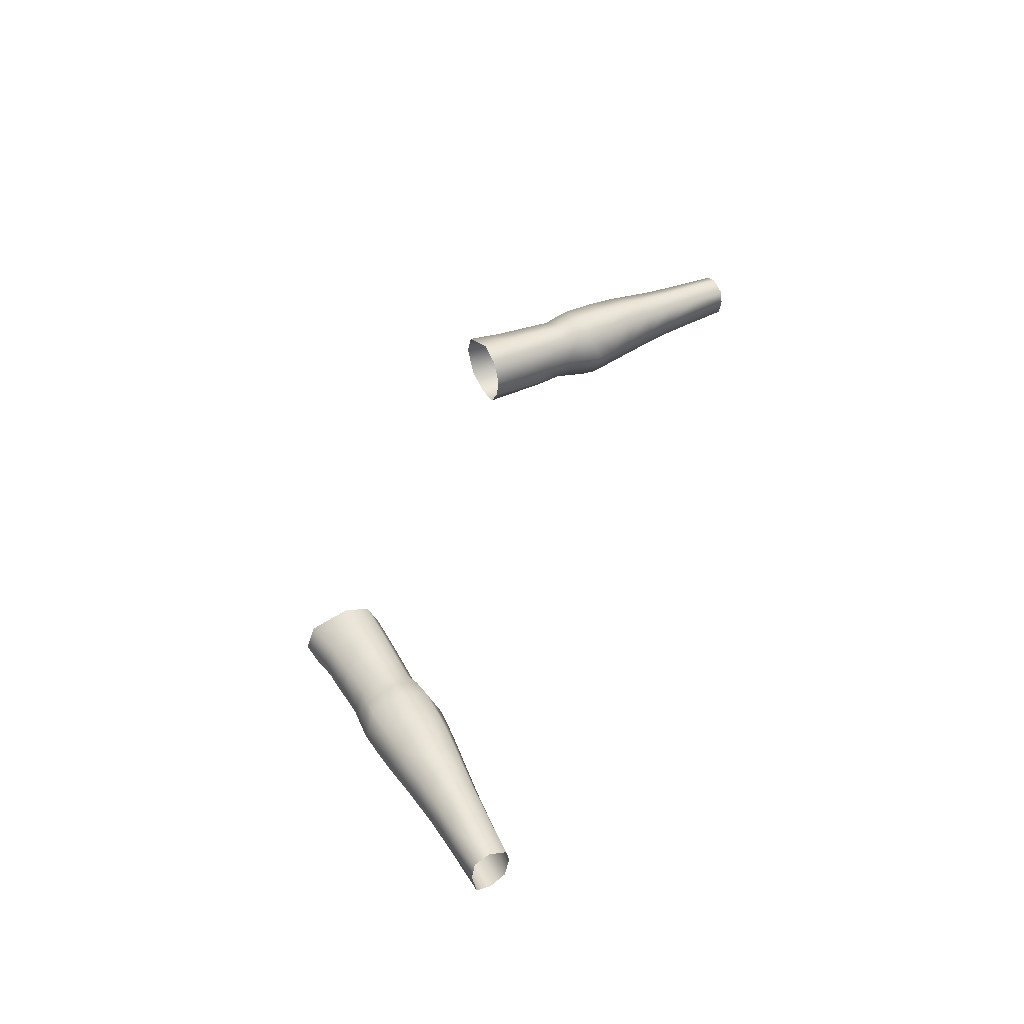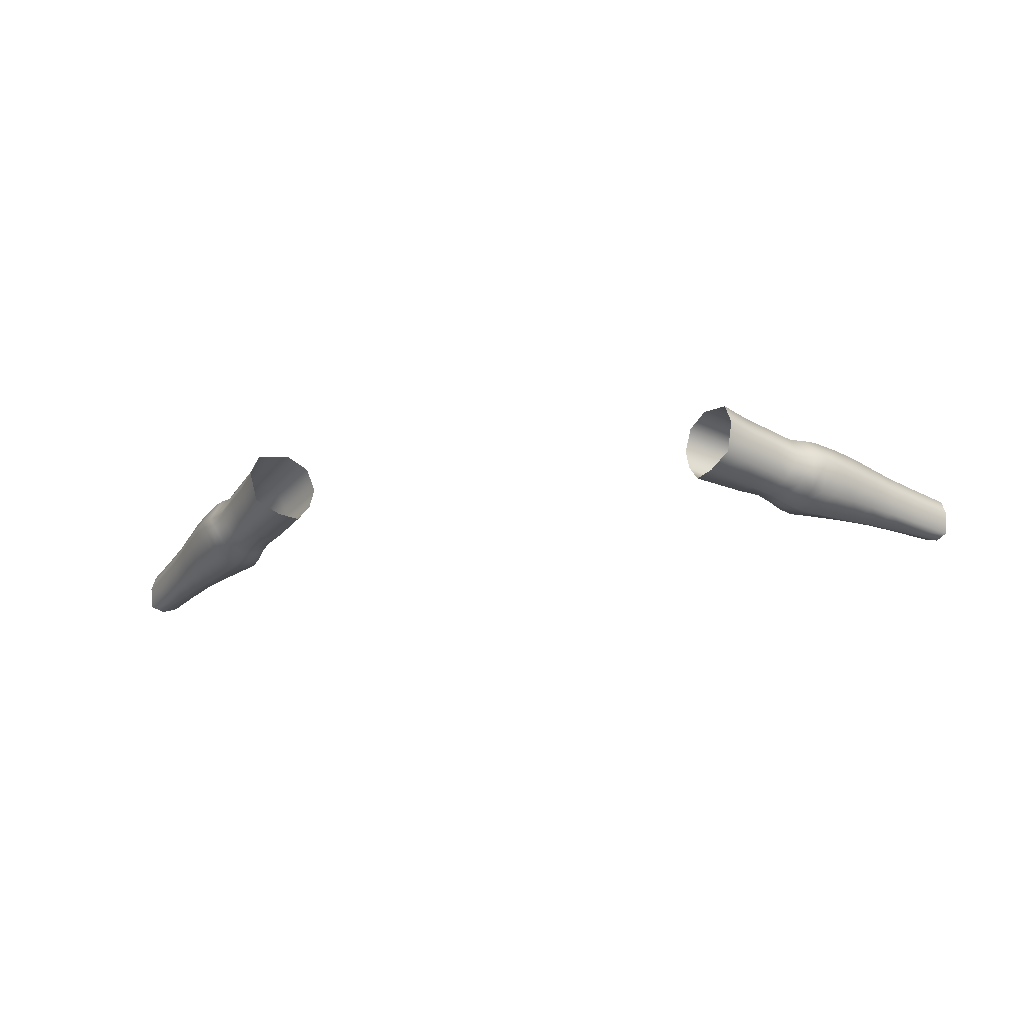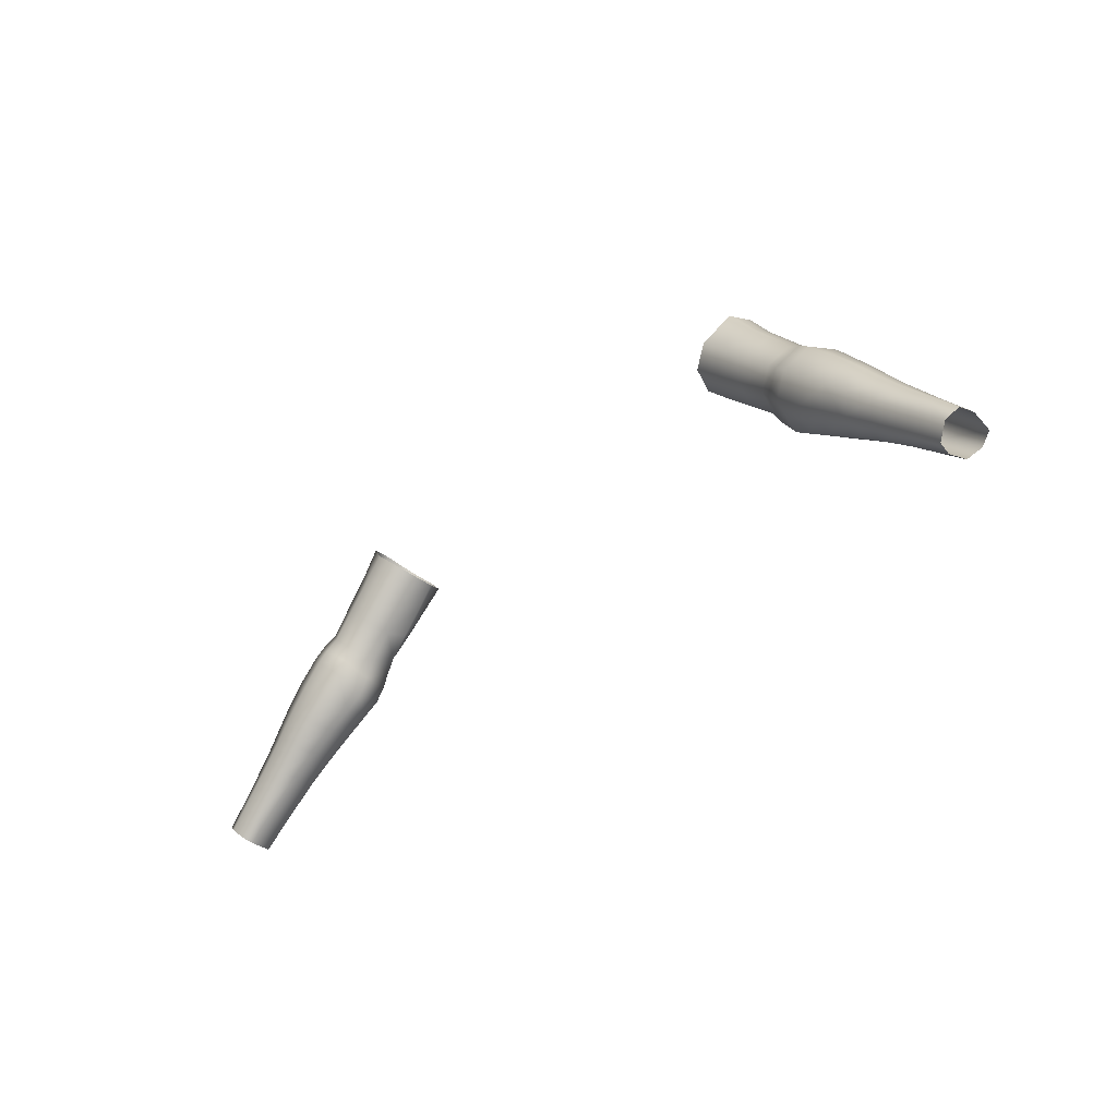
<metadata>
{"format":"obj","ext":"obj","renderer":"f3d","projection":"perspective","resolution":1024,"background":"white","views":[{"elev":43.6,"azim":-72.4,"up":"+Z"},{"elev":-28.3,"azim":-168.1,"up":"+Z"},{"elev":-37.2,"azim":45.3,"up":"+Y"}]}
</metadata>
<code>
g m_arms_nude
v 18.84 65.01 -7.288
v 19.7 64.25 -7.105
v 20.74 65.29 -7.68
v 19.9 66.12 -7.79
v 21.97 66.5 -7.088
v 21.14 67.39 -7.208
v 20.74 65.29 -7.68
v 21.14 67.39 -7.208
v 21.97 66.5 -7.088
v 22.59 66.99 -5.205
v 21.72 68.02 -5.131
v 22.23 66.42 -3.597
v 20.97 67.78 -3.652
v 19.66 66.43 -2.958
v 20.99 65.1 -2.982
v 19.87 64.03 -3.598
v 18.48 65.34 -3.699
v 20.97 67.78 -3.652
v 20.99 65.1 -2.982
v 22.23 66.42 -3.597
v 18.48 65.34 -3.699
v 19.87 64.03 -3.598
v 19.27 63.63 -5.299
v 18.33 64.38 -5.412
v 18.33 64.38 -5.412
v 19.27 63.63 -5.299
v 19.7 64.25 -7.105
v 18.84 65.01 -7.288
v 14.38 72.56 -7.587
v 16.64 72.17 -7.025
v 15.6 73.74 -7.017
v 15.51 71.21 -7.575
v 13.41 71.52 -7.522
v 14.51 70.17 -7.335
v 15.75 68.68 -7.125
v 16.76 69.71 -7.562
v 16.76 69.71 -7.562
v 16.98 67.38 -6.937
v 17.89 68.36 -7.551
v 17.85 70.73 -7.033
v 17.89 68.36 -7.551
v 18.89 69.28 -7.041
v 12.88 70.94 -6.386
v 14.51 70.17 -7.335
v 13.41 71.52 -7.522
v 14.15 69.8 -6.562
v 14.06 69.31 -5.095
v 12.66 70.73 -5.003
v 15.53 67.87 -5.186
v 15.71 68.46 -6.761
v 15.75 68.68 -7.125
v 16.98 67.38 -6.937
v 16.93 66.52 -5.279
v 13.11 71.19 -3.597
v 14.06 69.31 -5.095
v 12.66 70.73 -5.003
v 14.53 69.73 -3.676
v 16.01 68.29 -3.751
v 15.53 67.87 -5.186
v 17.43 66.9 -3.83
v 16.93 66.52 -5.279
v 14.16 72.22 -3.039
v 14.53 69.73 -3.676
v 13.11 71.19 -3.597
v 15.61 70.72 -3.124
v 16.97 69.32 -3.204
v 16.01 68.29 -3.751
v 18.42 67.82 -3.289
v 17.43 66.9 -3.83
v 15.59 73.87 -3.787
v 15.61 70.72 -3.124
v 16.88 72.03 -3.844
v 18.12 70.61 -3.895
v 16.97 69.32 -3.204
v 19.44 69.03 -3.952
v 18.42 67.82 -3.289
v 15.96 74.25 -5.205
v 16.88 72.03 -3.844
v 15.59 73.87 -3.787
v 17.26 72.45 -5.302
v 15.6 73.74 -7.017
v 16.64 72.17 -7.025
v 17.85 70.73 -7.033
v 18.51 71.05 -5.39
v 18.51 71.05 -5.39
v 18.89 69.28 -7.041
v 19.84 69.51 -5.487
v 18.12 70.61 -3.895
v 19.84 69.51 -5.487
v 19.44 69.03 -3.952
v 27.22 60.63 -6.589
v 29.25 58.47 -6.515
v 29.39 58.7 -5.106
v 27.5 60.88 -5.143
v 29.17 58.58 -4.136
v 27.27 60.6 -4.014
v 25.59 62.45 -3.882
v 25.88 62.8 -5.181
v 25.52 62.47 -6.676
v 24.33 63.95 -3.73
v 24.67 64.35 -5.224
v 24.23 63.95 -6.8
v 23.07 65.29 -6.942
v 23.62 65.71 -5.242
v 23.31 65.19 -3.626
v 22.23 66.42 -3.597
v 22.59 66.99 -5.205
v 22.59 66.99 -5.205
v 21.97 66.5 -7.088
v 25.82 59.14 -6.386
v 27.87 57.24 -6.259
v 28.59 57.87 -6.72
v 26.48 59.88 -6.942
v 29.25 58.47 -6.515
v 27.22 60.63 -6.589
v 25.52 62.47 -6.676
v 24.68 61.59 -7.145
v 23.96 60.79 -6.523
v 24.23 63.95 -6.8
v 23.24 62.92 -7.336
v 22.44 62.02 -6.686
v 23.07 65.29 -6.942
v 20.95 63.2 -6.888
v 21.92 64.15 -7.52
v 21.97 66.5 -7.088
v 20.74 65.29 -7.68
v 20.74 65.29 -7.68
v 19.7 64.25 -7.105
v 25.62 58.73 -5.071
v 27.63 57.05 -5.079
v 27.87 57.24 -6.259
v 25.82 59.14 -6.386
v 23.96 60.79 -6.523
v 23.69 60.3 -5.078
v 22.44 62.02 -6.686
v 22.12 61.49 -5.116
v 20.57 62.64 -5.19
v 20.95 63.2 -6.888
v 19.7 64.25 -7.105
v 19.27 63.63 -5.299
v 25.86 58.89 -4.129
v 27.75 57.18 -4.272
v 27.63 57.05 -5.079
v 25.62 58.73 -5.071
v 23.69 60.3 -5.078
v 24 60.53 -3.962
v 22.12 61.49 -5.116
v 22.5 61.78 -3.771
v 20.57 62.64 -5.19
v 21.1 62.95 -3.622
v 19.27 63.63 -5.299
v 19.87 64.03 -3.598
v 27.27 60.6 -4.014
v 29.17 58.58 -4.136
v 28.47 57.93 -3.796
v 26.55 59.7 -3.598
v 27.75 57.18 -4.272
v 25.86 58.89 -4.129
v 24 60.53 -3.962
v 24.73 61.4 -3.396
v 25.59 62.45 -3.882
v 22.5 61.78 -3.771
v 23.33 62.76 -3.207
v 24.33 63.95 -3.73
v 23.31 65.19 -3.626
v 22.15 63.93 -3.063
v 21.1 62.95 -3.622
v 19.87 64.03 -3.598
v 20.99 65.1 -2.982
v 20.99 65.1 -2.982
v 22.23 66.42 -3.597
v 18.42 67.82 -3.289
v 19.44 69.03 -3.952
v 20.28 68.38 -3.751
v 19.04 67.13 -3.073
v 20.97 67.78 -3.652
v 19.66 66.43 -2.958
v 20.28 68.38 -3.751
v 21.72 68.02 -5.131
v 20.85 68.74 -5.259
v 19.44 69.03 -3.952
v 19.84 69.51 -5.487
v 17.89 66.1 -3.714
v 19.04 67.13 -3.073
v 18.48 65.34 -3.699
v 17.43 66.9 -3.83
v 18.42 67.82 -3.289
v 17.56 65.42 -5.295
v 18.33 64.38 -5.412
v 17.89 66.1 -3.714
v 16.93 66.52 -5.279
v 17.43 66.9 -3.83
v 20.53 67.92 -7.24
v 21.14 67.39 -7.208
v 20.85 68.74 -5.259
v 19.77 68.81 -7.183
v 19.84 69.51 -5.487
v 18.89 69.28 -7.041
v 20.53 67.92 -7.24
v 19.28 66.81 -7.819
v 19.9 66.12 -7.79
v 19.77 68.81 -7.183
v 18.55 67.62 -7.735
v 17.89 68.36 -7.551
v 18.89 69.28 -7.041
v 19.28 66.81 -7.819
v 18.23 65.78 -7.254
v 18.84 65.01 -7.288
v 18.55 67.62 -7.735
v 17.65 66.66 -7.129
v 16.98 67.38 -6.937
v 17.89 68.36 -7.551
v 18.23 65.78 -7.254
v 18.33 64.38 -5.412
v 17.56 65.42 -5.295
v 17.65 66.66 -7.129
v 16.93 66.52 -5.279
v 16.98 67.38 -6.937
v -18.84 65.01 -7.288
v -20.74 65.29 -7.68
v -19.7 64.25 -7.105
v -19.9 66.12 -7.79
v -21.97 66.5 -7.088
v -20.74 65.29 -7.68
v -21.14 67.39 -7.208
v -21.14 67.39 -7.208
v -22.59 66.99 -5.205
v -21.97 66.5 -7.088
v -21.72 68.02 -5.132
v -22.23 66.42 -3.597
v -20.97 67.78 -3.652
v -19.66 66.43 -2.958
v -18.48 65.34 -3.699
v -19.87 64.03 -3.598
v -20.99 65.1 -2.982
v -20.97 67.78 -3.652
v -20.99 65.1 -2.982
v -22.23 66.42 -3.597
v -18.48 65.34 -3.699
v -18.33 64.38 -5.411
v -19.27 63.63 -5.299
v -19.87 64.03 -3.598
v -18.33 64.38 -5.411
v -18.84 65.01 -7.288
v -19.7 64.25 -7.105
v -19.27 63.63 -5.299
v -14.38 72.56 -7.587
v -15.6 73.74 -7.018
v -16.64 72.17 -7.025
v -15.51 71.2 -7.575
v -13.41 71.51 -7.521
v -14.51 70.17 -7.334
v -15.75 68.68 -7.124
v -16.76 69.71 -7.562
v -16.76 69.71 -7.562
v -16.98 67.38 -6.936
v -17.89 68.36 -7.551
v -17.85 70.73 -7.034
v -17.89 68.36 -7.551
v -18.89 69.28 -7.042
v -12.88 70.94 -6.384
v -13.41 71.51 -7.521
v -14.51 70.17 -7.334
v -14.15 69.8 -6.561
v -14.06 69.31 -5.094
v -12.66 70.73 -5.001
v -15.53 67.87 -5.185
v -15.71 68.46 -6.76
v -15.75 68.68 -7.124
v -16.98 67.38 -6.936
v -16.93 66.52 -5.278
v -13.11 71.19 -3.596
v -12.66 70.73 -5.001
v -14.06 69.31 -5.094
v -14.54 69.73 -3.675
v -16.01 68.29 -3.75
v -15.53 67.87 -5.185
v -17.43 66.9 -3.829
v -16.93 66.52 -5.278
v -14.16 72.22 -3.039
v -13.11 71.19 -3.596
v -14.54 69.73 -3.675
v -15.61 70.72 -3.124
v -16.97 69.32 -3.203
v -16.01 68.29 -3.75
v -18.42 67.82 -3.288
v -17.43 66.9 -3.829
v -15.59 73.87 -3.788
v -15.61 70.72 -3.124
v -16.88 72.03 -3.845
v -18.12 70.61 -3.896
v -16.97 69.32 -3.203
v -19.44 69.03 -3.953
v -18.42 67.82 -3.288
v -15.96 74.25 -5.207
v -15.59 73.87 -3.788
v -16.88 72.03 -3.845
v -17.26 72.45 -5.303
v -15.6 73.74 -7.018
v -16.64 72.17 -7.025
v -17.85 70.73 -7.034
v -18.51 71.05 -5.391
v -18.51 71.05 -5.391
v -18.89 69.28 -7.042
v -19.84 69.51 -5.487
v -18.12 70.61 -3.896
v -19.84 69.51 -5.487
v -19.44 69.03 -3.953
v -27.22 60.63 -6.589
v -29.39 58.7 -5.106
v -29.25 58.47 -6.515
v -27.5 60.88 -5.143
v -29.17 58.58 -4.136
v -27.27 60.6 -4.014
v -25.59 62.45 -3.882
v -25.88 62.8 -5.181
v -25.52 62.47 -6.676
v -24.33 63.95 -3.73
v -24.67 64.35 -5.224
v -24.23 63.95 -6.8
v -23.07 65.29 -6.942
v -23.62 65.71 -5.242
v -23.31 65.19 -3.626
v -22.23 66.42 -3.597
v -22.59 66.99 -5.205
v -22.59 66.99 -5.205
v -21.97 66.5 -7.088
v -25.82 59.14 -6.386
v -28.59 57.87 -6.72
v -27.87 57.24 -6.259
v -26.48 59.88 -6.942
v -29.25 58.47 -6.515
v -27.22 60.63 -6.589
v -25.52 62.47 -6.676
v -24.68 61.59 -7.145
v -23.96 60.79 -6.523
v -24.23 63.95 -6.8
v -23.24 62.92 -7.336
v -22.44 62.02 -6.686
v -23.07 65.29 -6.942
v -20.95 63.2 -6.888
v -21.92 64.15 -7.52
v -21.97 66.5 -7.088
v -20.74 65.29 -7.68
v -20.74 65.29 -7.68
v -19.7 64.25 -7.105
v -25.62 58.73 -5.071
v -27.87 57.24 -6.259
v -27.63 57.05 -5.079
v -25.82 59.14 -6.386
v -23.96 60.79 -6.523
v -23.69 60.3 -5.078
v -22.44 62.02 -6.686
v -22.12 61.49 -5.116
v -20.57 62.64 -5.19
v -20.95 63.2 -6.888
v -19.7 64.25 -7.105
v -19.27 63.63 -5.299
v -25.86 58.89 -4.129
v -27.63 57.05 -5.079
v -27.75 57.18 -4.272
v -25.62 58.73 -5.071
v -23.69 60.3 -5.078
v -24 60.53 -3.962
v -22.12 61.49 -5.116
v -22.5 61.78 -3.771
v -20.57 62.64 -5.19
v -21.1 62.95 -3.622
v -19.27 63.63 -5.299
v -19.87 64.03 -3.598
v -27.27 60.6 -4.014
v -28.47 57.93 -3.796
v -29.17 58.58 -4.136
v -26.55 59.7 -3.598
v -27.75 57.18 -4.272
v -25.86 58.89 -4.129
v -24 60.53 -3.962
v -24.73 61.4 -3.396
v -25.59 62.45 -3.882
v -22.5 61.78 -3.771
v -23.33 62.76 -3.207
v -24.33 63.95 -3.73
v -23.31 65.19 -3.626
v -22.15 63.93 -3.063
v -21.1 62.95 -3.622
v -19.87 64.03 -3.598
v -20.99 65.1 -2.982
v -20.99 65.1 -2.982
v -22.23 66.42 -3.597
v -18.42 67.82 -3.288
v -20.28 68.38 -3.752
v -19.44 69.03 -3.953
v -19.04 67.13 -3.073
v -20.97 67.78 -3.652
v -19.66 66.43 -2.958
v -20.28 68.38 -3.752
v -21.72 68.02 -5.132
v -20.85 68.74 -5.259
v -19.44 69.03 -3.953
v -19.84 69.51 -5.487
v -17.89 66.1 -3.713
v -18.48 65.34 -3.699
v -19.04 67.13 -3.073
v -17.43 66.9 -3.829
v -18.42 67.82 -3.288
v -17.56 65.42 -5.294
v -18.33 64.38 -5.411
v -17.89 66.1 -3.713
v -16.93 66.52 -5.278
v -17.43 66.9 -3.829
v -20.53 67.92 -7.241
v -21.14 67.39 -7.208
v -20.85 68.74 -5.259
v -19.77 68.81 -7.183
v -19.84 69.51 -5.487
v -18.89 69.28 -7.042
v -19.28 66.81 -7.819
v -20.53 67.92 -7.241
v -19.9 66.12 -7.79
v -19.77 68.81 -7.183
v -18.55 67.62 -7.734
v -17.89 68.36 -7.551
v -18.89 69.28 -7.042
v -18.84 65.01 -7.288
v -18.23 65.78 -7.253
v -19.28 66.81 -7.819
v -18.55 67.62 -7.734
v -17.65 66.66 -7.128
v -16.98 67.38 -6.936
v -17.89 68.36 -7.551
v -18.23 65.78 -7.253
v -18.33 64.38 -5.411
v -17.56 65.42 -5.294
v -17.65 66.66 -7.128
v -16.93 66.52 -5.278
v -16.98 67.38 -6.936
g m_arms_nude_0
f 3 2 1
f 4 3 1
f 4 6 5
f 7 4 5
f 10 9 8
f 11 10 8
f 12 10 11
f 13 12 11
f 16 15 14
f 17 16 14
f 14 19 18
f 19 20 18
f 23 22 21
f 24 23 21
f 27 26 25
f 28 27 25
f 31 30 29
f 30 32 29
f 29 32 33
f 32 34 33
f 35 34 32
f 36 32 30
f 37 35 32
f 38 35 37
f 39 38 37
f 40 36 30
f 41 36 40
f 42 41 40
f 45 44 43
f 44 46 43
f 43 46 47
f 48 43 47
f 47 46 49
f 50 46 44
f 46 50 49
f 51 50 44
f 52 50 51
f 49 50 52
f 53 49 52
f 56 55 54
f 55 57 54
f 58 57 55
f 59 58 55
f 60 58 59
f 61 60 59
f 64 63 62
f 63 65 62
f 66 65 63
f 67 66 63
f 68 66 67
f 69 68 67
f 62 71 70
f 71 72 70
f 73 72 71
f 74 73 71
f 75 73 74
f 76 75 74
f 79 78 77
f 78 80 77
f 77 80 81
f 80 82 81
f 83 82 80
f 84 80 78
f 85 83 80
f 86 83 85
f 87 86 85
f 88 84 78
f 89 84 88
f 90 89 88
f 93 92 91
f 94 93 91
f 95 93 94
f 96 95 94
f 96 94 97
f 94 91 98
f 94 98 97
f 91 99 98
f 97 98 100
f 98 99 101
f 98 101 100
f 99 102 101
f 101 102 103
f 100 101 104
f 104 101 103
f 105 100 104
f 105 104 106
f 104 107 106
f 104 103 108
f 103 109 108
f 112 111 110
f 113 112 110
f 114 112 113
f 115 114 113
f 115 113 116
f 113 110 117
f 113 117 116
f 110 118 117
f 116 117 119
f 117 118 120
f 117 120 119
f 118 121 120
f 122 119 120
f 120 121 123
f 124 122 120
f 124 120 123
f 122 124 125
f 124 126 125
f 124 123 127
f 123 128 127
f 131 130 129
f 132 131 129
f 132 129 133
f 129 134 133
f 133 134 135
f 134 136 135
f 135 136 137
f 138 135 137
f 138 137 139
f 137 140 139
f 143 142 141
f 144 143 141
f 144 141 145
f 141 146 145
f 145 146 147
f 146 148 147
f 149 147 148
f 150 149 148
f 149 150 151
f 150 152 151
f 155 154 153
f 156 155 153
f 157 155 156
f 158 157 156
f 159 158 156
f 156 153 160
f 160 159 156
f 153 161 160
f 162 159 160
f 160 161 163
f 163 162 160
f 161 164 163
f 163 164 165
f 163 166 162
f 166 163 165
f 166 167 162
f 167 166 168
f 166 169 168
f 166 165 170
f 165 171 170
f 174 173 172
f 175 174 172
f 176 174 175
f 177 176 175
f 176 179 178
f 179 180 178
f 178 180 181
f 180 182 181
f 177 184 183
f 185 177 183
f 183 184 186
f 184 187 186
f 189 185 188
f 185 190 188
f 188 190 191
f 190 192 191
f 179 194 193
f 195 179 193
f 193 196 195
f 195 196 197
f 196 198 197
f 200 199 194
f 201 200 194
f 199 200 202
f 200 203 202
f 203 204 202
f 204 205 202
f 207 206 201
f 208 207 201
f 206 207 209
f 207 210 209
f 210 211 209
f 211 212 209
f 208 214 213
f 214 215 213
f 213 215 216
f 215 217 216
f 217 218 216
f 221 220 219
f 220 222 219
f 222 224 223
f 225 222 223
f 228 227 226
f 227 229 226
f 227 230 229
f 230 231 229
f 234 233 232
f 235 234 232
f 237 232 236
f 238 237 236
f 241 240 239
f 242 241 239
f 245 244 243
f 246 245 243
f 249 248 247
f 250 249 247
f 250 247 251
f 252 250 251
f 252 253 250
f 250 254 249
f 253 255 250
f 253 256 255
f 256 257 255
f 254 258 249
f 254 259 258
f 259 260 258
f 263 262 261
f 264 263 261
f 264 261 265
f 261 266 265
f 264 265 267
f 264 268 263
f 268 264 267
f 268 269 263
f 268 270 269
f 268 267 270
f 267 271 270
f 274 273 272
f 275 274 272
f 275 276 274
f 276 277 274
f 276 278 277
f 278 279 277
f 282 281 280
f 283 282 280
f 283 284 282
f 284 285 282
f 284 286 285
f 286 287 285
f 289 280 288
f 290 289 288
f 290 291 289
f 291 292 289
f 291 293 292
f 293 294 292
f 297 296 295
f 298 297 295
f 298 295 299
f 300 298 299
f 300 301 298
f 298 302 297
f 301 303 298
f 301 304 303
f 304 305 303
f 302 306 297
f 302 307 306
f 307 308 306
f 311 310 309
f 310 312 309
f 310 313 312
f 313 314 312
f 312 314 315
f 309 312 316
f 316 312 315
f 317 309 316
f 316 315 318
f 317 316 319
f 319 316 318
f 320 317 319
f 320 319 321
f 319 318 322
f 319 322 321
f 318 323 322
f 322 323 324
f 325 322 324
f 321 322 326
f 327 321 326
f 330 329 328
f 329 331 328
f 329 332 331
f 332 333 331
f 331 333 334
f 328 331 335
f 335 331 334
f 336 328 335
f 335 334 337
f 336 335 338
f 338 335 337
f 339 336 338
f 337 340 338
f 339 338 341
f 340 342 338
f 338 342 341
f 342 340 343
f 344 342 343
f 341 342 345
f 346 341 345
f 349 348 347
f 348 350 347
f 347 350 351
f 352 347 351
f 352 351 353
f 354 352 353
f 354 353 355
f 353 356 355
f 355 356 357
f 358 355 357
f 361 360 359
f 360 362 359
f 359 362 363
f 364 359 363
f 364 363 365
f 366 364 365
f 365 367 366
f 367 368 366
f 368 367 369
f 370 368 369
f 373 372 371
f 372 374 371
f 372 375 374
f 375 376 374
f 376 377 374
f 371 374 378
f 377 378 374
f 379 371 378
f 377 380 378
f 379 378 381
f 380 381 378
f 382 379 381
f 382 381 383
f 384 381 380
f 381 384 383
f 385 384 380
f 384 385 386
f 387 384 386
f 383 384 388
f 389 383 388
f 392 391 390
f 391 393 390
f 391 394 393
f 394 395 393
f 397 394 396
f 398 397 396
f 398 396 399
f 400 398 399
f 395 402 401
f 403 395 401
f 403 401 404
f 405 403 404
f 402 407 406
f 408 402 406
f 408 406 409
f 410 408 409
f 412 397 411
f 397 413 411
f 414 411 413
f 414 413 415
f 416 414 415
f 418 417 412
f 417 419 412
f 417 418 420
f 421 417 420
f 422 421 420
f 423 422 420
f 425 424 419
f 426 425 419
f 425 426 427
f 428 425 427
f 429 428 427
f 430 429 427
f 432 424 431
f 433 432 431
f 433 431 434
f 435 433 434
f 436 435 434

</code>
